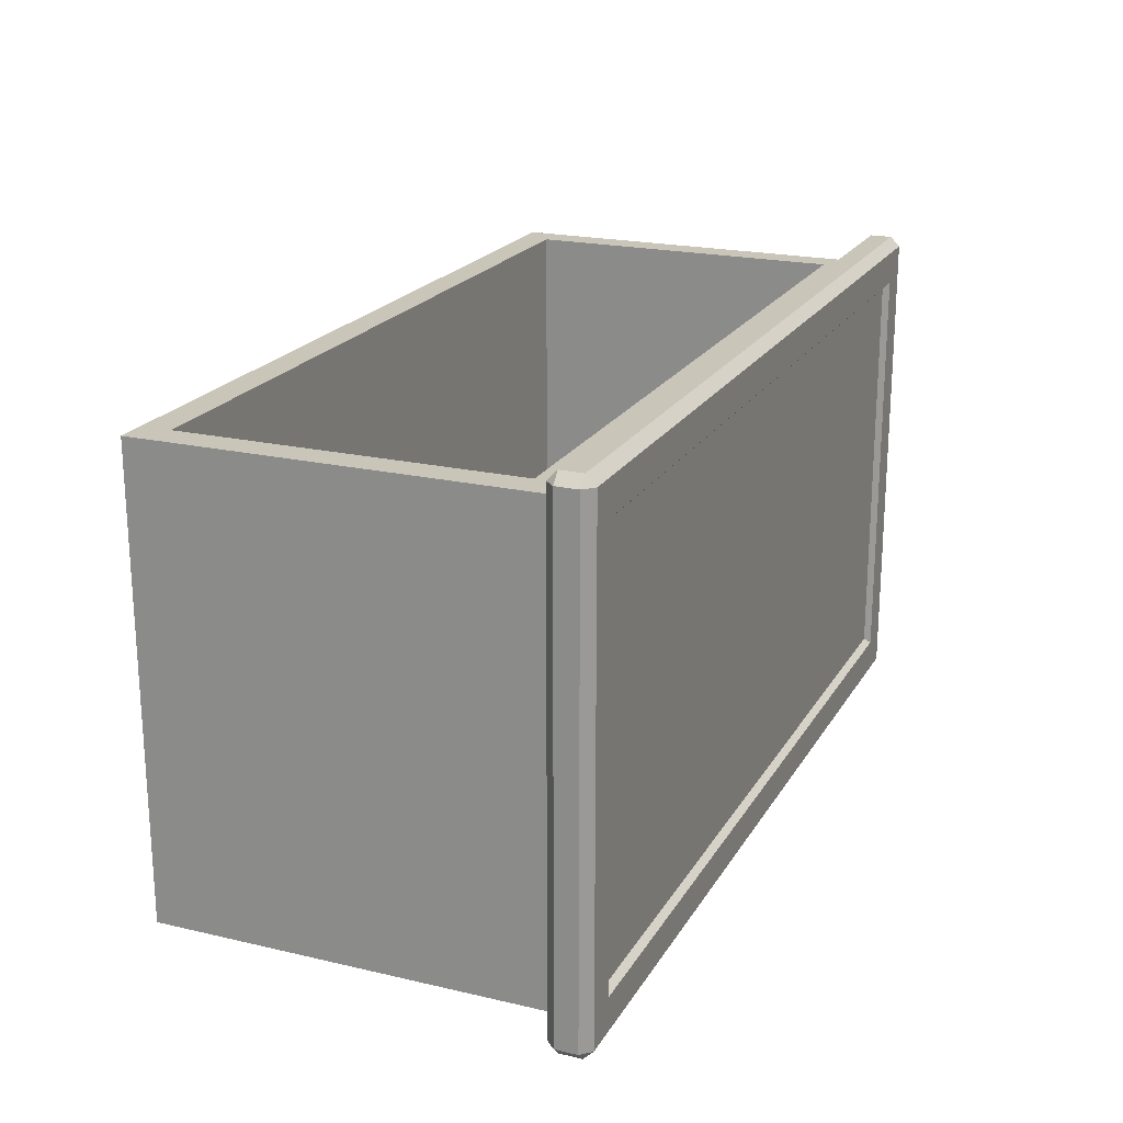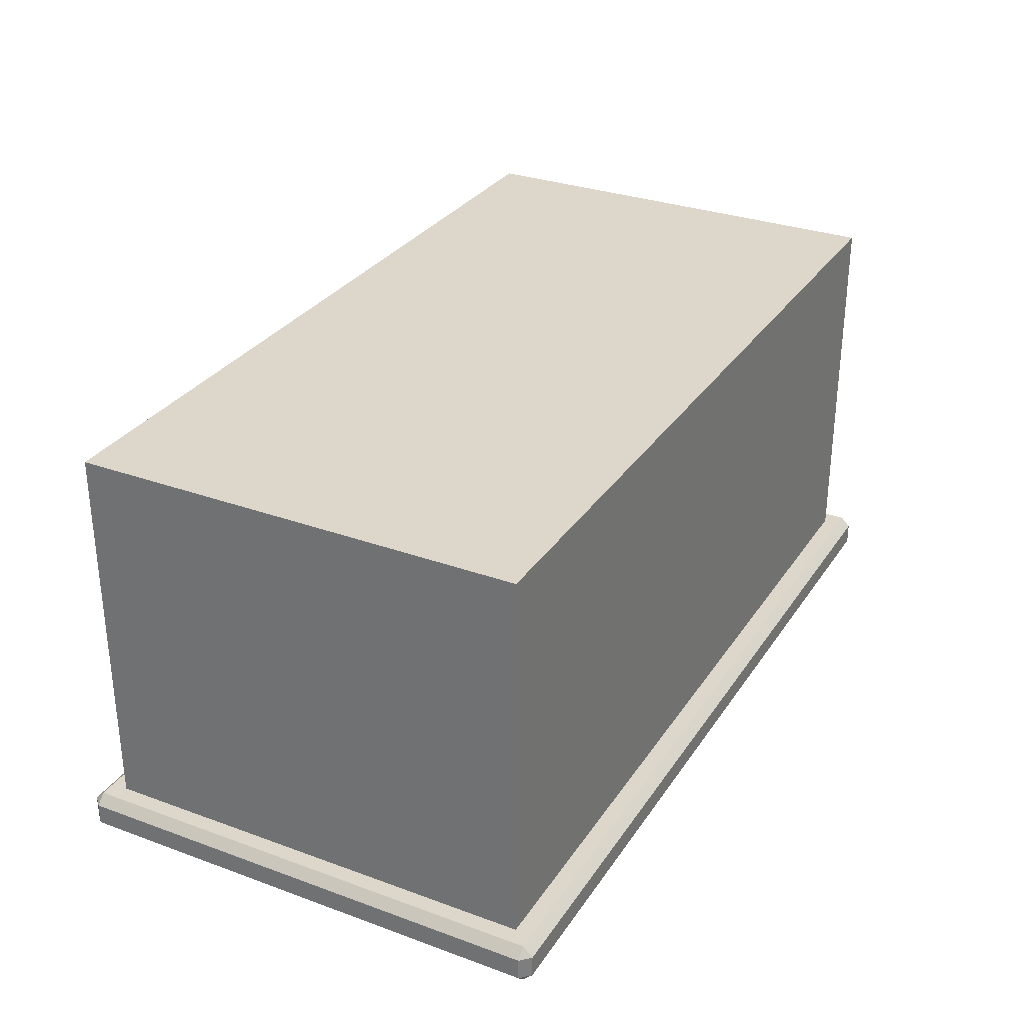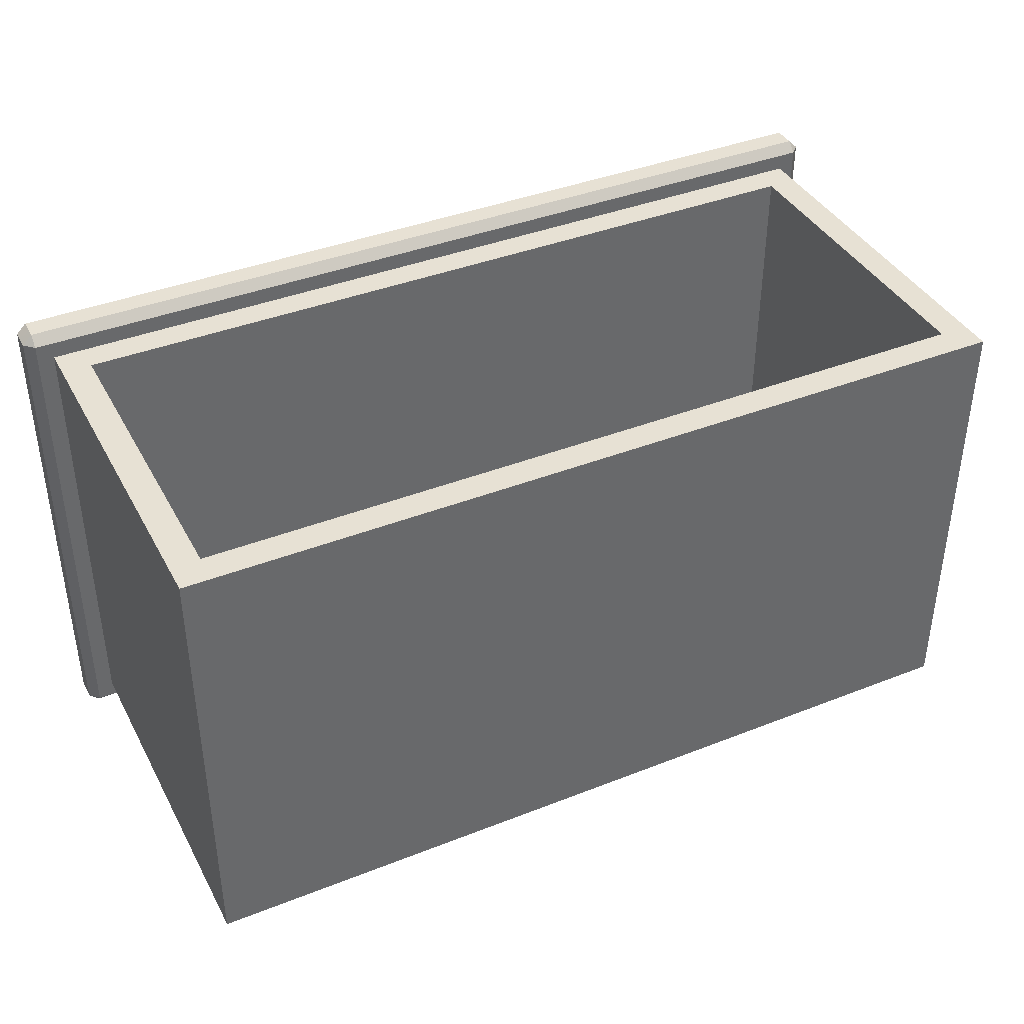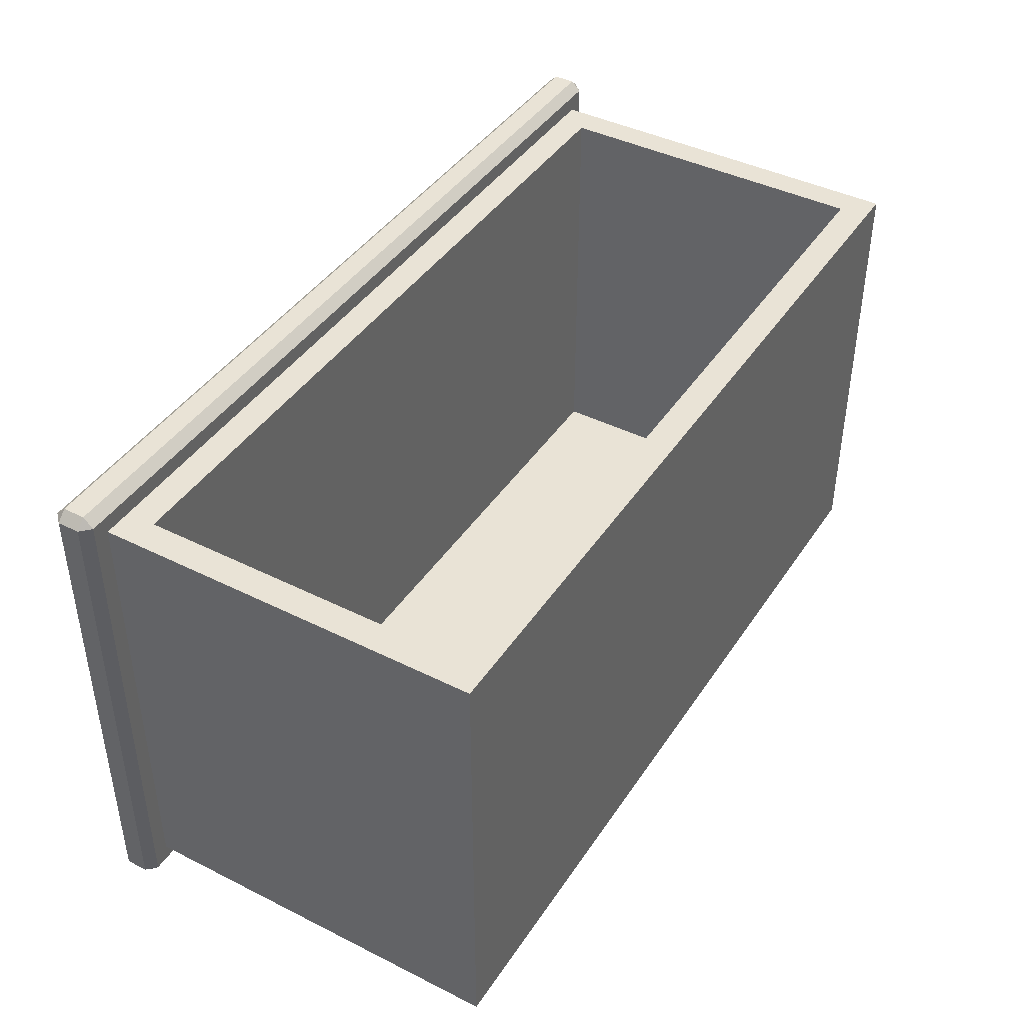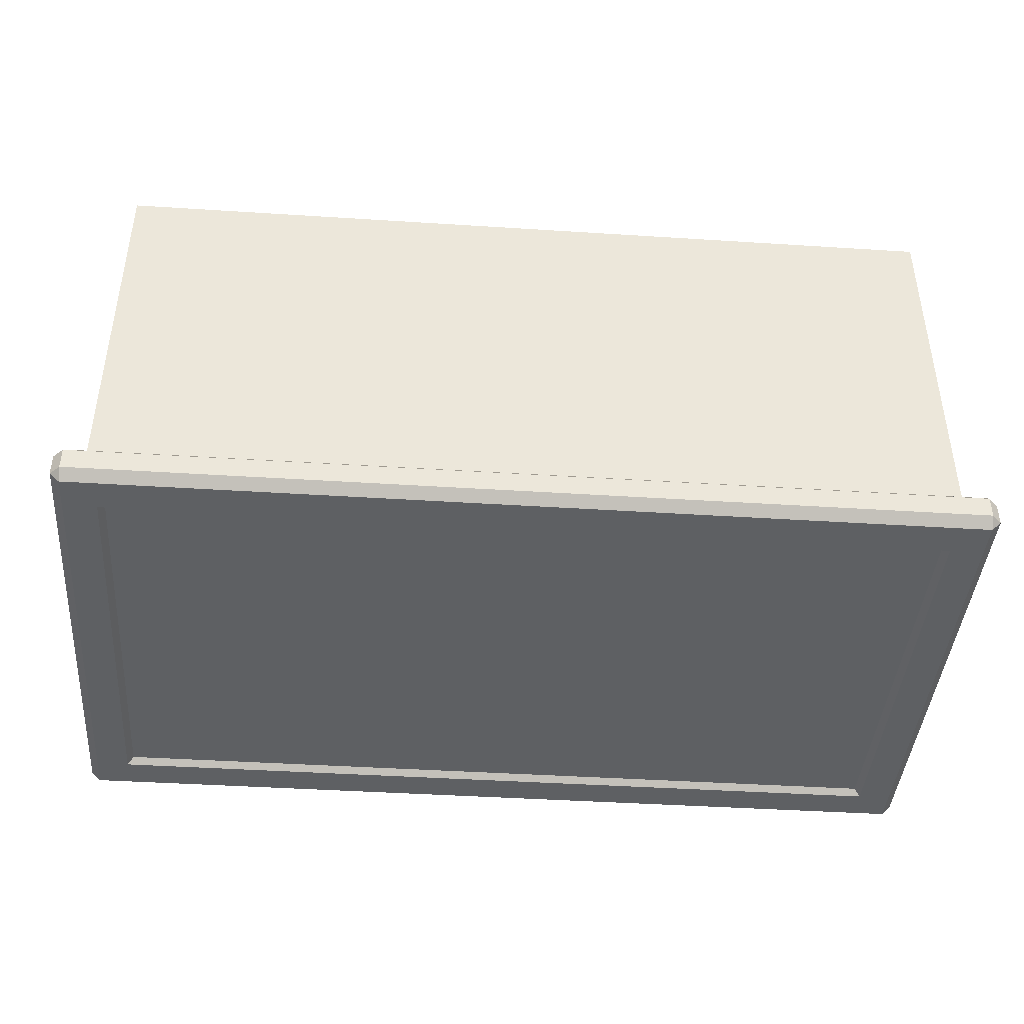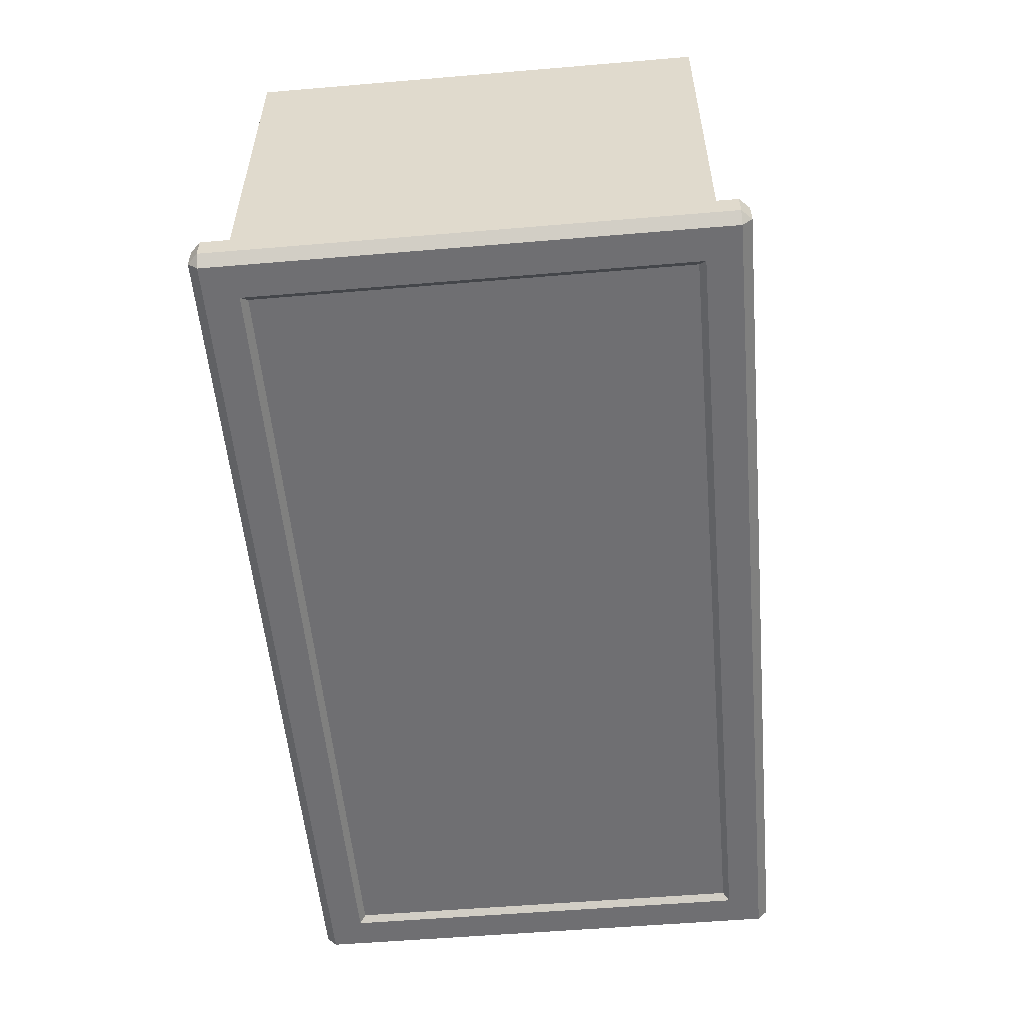
<metadata>
{"format":"obj","ext":"obj","renderer":"f3d","projection":"perspective","resolution":1024,"background":"white","views":[{"elev":20.7,"azim":-67.3,"up":"+Z"},{"elev":30.5,"azim":117.7,"up":"+Y"},{"elev":39.6,"azim":153.9,"up":"+Z"},{"elev":42.3,"azim":120.9,"up":"+Z"},{"elev":-42.3,"azim":175.6,"up":"+Y"},{"elev":-54.7,"azim":-84.9,"up":"+Y"}]}
</metadata>
<code>
o DrawermeshSideTableDrawer_220_2_2_GeomSubset_0
v -0.2156 -0.1471 -0.05245
v -0.2156 -0.1578 -0.05245
v -0.2156 -0.1578 -0.29
v -0.2156 -0.1471 -0.29
v 0.2245 -0.1471 -0.29
v 0.2245 -0.1578 -0.29
v 0.2245 -0.1578 -0.05245
v 0.2245 -0.1471 -0.05245
v 0.2007 -0.1596 -0.271
v -0.1918 -0.1596 -0.271
v -0.1918 -0.1596 -0.07146
v 0.2007 -0.1596 -0.07146
v 0.2197 -0.1471 -0.0477
v 0.2197 -0.1578 -0.0477
v -0.2108 -0.1578 -0.0477
v -0.2108 -0.1471 -0.0477
v 0.1973 0.03124 -0.06052
v 0.1973 0.03124 -0.2678
v -0.1884 0.03125 -0.2678
v -0.1884 0.03125 -0.06052
v -0.2108 -0.1471 -0.2947
v -0.2108 -0.1578 -0.2947
v 0.2197 -0.1578 -0.2947
v 0.2197 -0.1471 -0.2947
v -0.2108 -0.1424 -0.05245
v 0.2197 -0.1424 -0.05245
v -0.2108 -0.1424 -0.29
v 0.2197 -0.1424 -0.29
v 0.2197 -0.1626 -0.05245
v -0.2108 -0.1626 -0.05245
v -0.2108 -0.1626 -0.29
v 0.2197 -0.1626 -0.29
v 0.2116 -0.1424 -0.06052
v -0.2027 -0.1424 -0.06052
v 0.2116 -0.1424 -0.2819
v -0.2027 -0.1424 -0.2819
v 0.2116 0.04558 -0.2819
v 0.2116 0.04558 -0.06052
v -0.2027 0.04558 -0.06052
v -0.2027 0.04558 -0.2819
v -0.1884 -0.1281 -0.2678
v -0.1884 -0.1281 -0.06052
v 0.1973 -0.1281 -0.06052
v 0.1973 -0.1281 -0.2678
v -0.1977 -0.1626 -0.06555
v 0.2066 -0.1626 -0.06555
v -0.1977 -0.1626 -0.2769
v 0.2066 -0.1626 -0.2769
v -0.1948 -0.1626 -0.0685
v 0.2037 -0.1626 -0.0685
v -0.1948 -0.1626 -0.2739
v 0.2037 -0.1626 -0.2739
v -0.03101 -0.1616 -0.2364
v -0.03101 -0.1631 -0.2364
v -0.03101 -0.1631 -0.2658
v -0.03101 -0.1616 -0.2658
v -0.03101 -0.1588 -0.2364
v -0.03101 -0.1588 -0.2658
v 0.03992 -0.1631 -0.2658
v 0.03992 -0.1616 -0.2658
v 0.03992 -0.1588 -0.2658
v 0.03992 -0.1631 -0.2364
v 0.03992 -0.1616 -0.2364
v 0.03992 -0.1588 -0.2364
v 0.03869 -0.1643 -0.2648
v -0.02978 -0.1643 -0.2648
v -0.02978 -0.1643 -0.2373
v 0.03869 -0.1643 -0.2373
f 1 3 2
f 1 4 3
f 5 7 6
f 5 8 7
f 9 11 10
f 9 12 11
f 13 15 14
f 13 16 15
f 17 19 18
f 17 20 19
f 21 23 22
f 21 24 23
f 16 25 1
f 13 8 26
f 4 27 21
f 24 28 5
f 14 29 7
f 15 2 30
f 3 22 31
f 23 6 32
f 26 16 13
f 26 25 16
f 25 4 1
f 25 27 4
f 24 27 28
f 24 21 27
f 8 28 26
f 8 5 28
f 14 30 29
f 14 15 30
f 2 31 30
f 2 3 31
f 32 22 23
f 32 31 22
f 29 6 7
f 29 32 6
f 1 15 16
f 1 2 15
f 7 13 14
f 7 8 13
f 21 3 4
f 21 22 3
f 5 23 24
f 5 6 23
f 33 25 26
f 33 34 25
f 35 33 26
f 35 26 28
f 34 27 25
f 34 36 27
f 36 28 27
f 36 35 28
f 37 39 38
f 37 40 39
f 36 39 40
f 36 34 39
f 35 40 37
f 35 36 40
f 33 37 38
f 33 35 37
f 20 41 19
f 20 42 41
f 43 34 33
f 43 42 34
f 17 43 33
f 17 33 38
f 20 38 39
f 20 17 38
f 42 20 39
f 42 39 34
f 41 18 19
f 41 44 18
f 42 44 41
f 42 43 44
f 43 18 44
f 43 17 18
f 45 29 30
f 45 46 29
f 47 45 30
f 47 30 31
f 48 47 31
f 48 31 32
f 46 32 29
f 46 48 32
f 49 46 45
f 49 50 46
f 50 48 46
f 51 45 47
f 51 49 45
f 52 47 48
f 52 51 47
f 50 52 48
f 12 52 50
f 12 9 52
f 9 51 52
f 9 10 51
f 10 49 51
f 10 11 49
f 11 50 49
f 11 12 50

</code>
